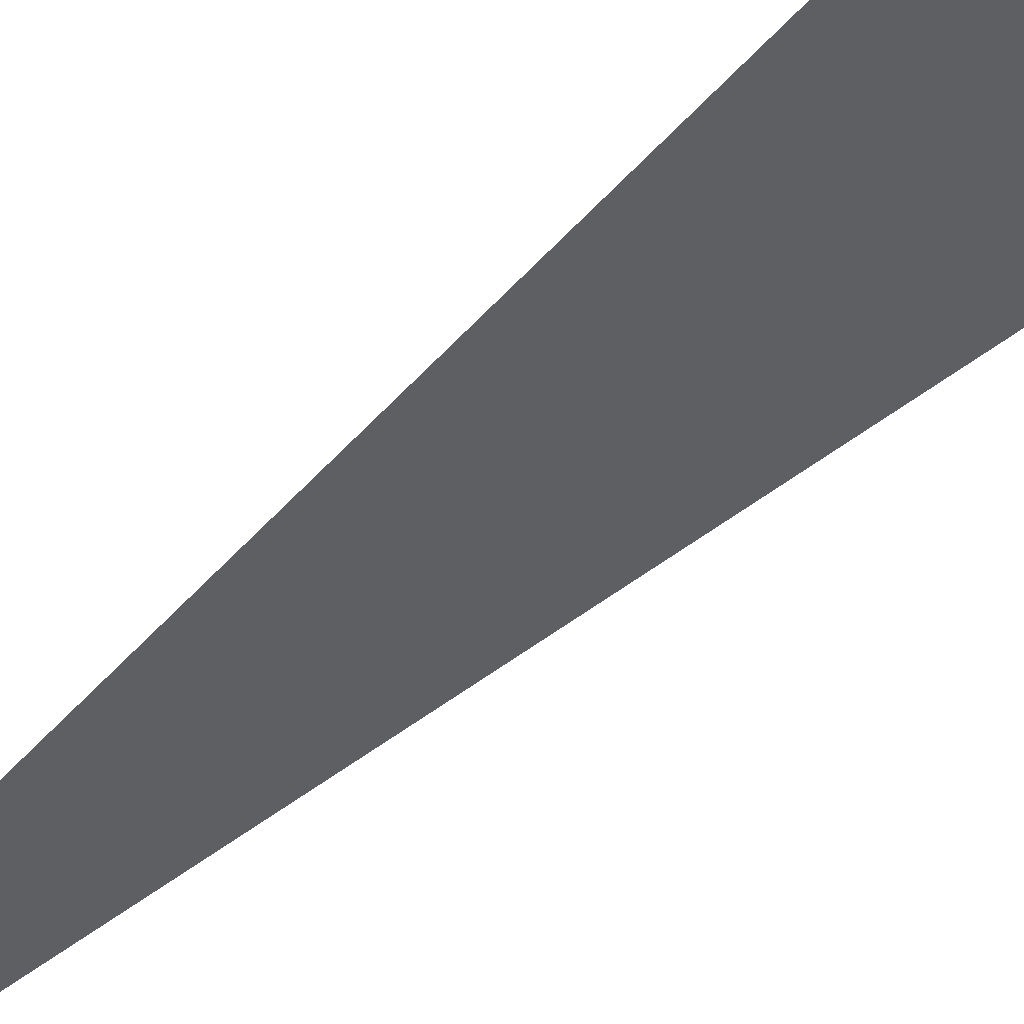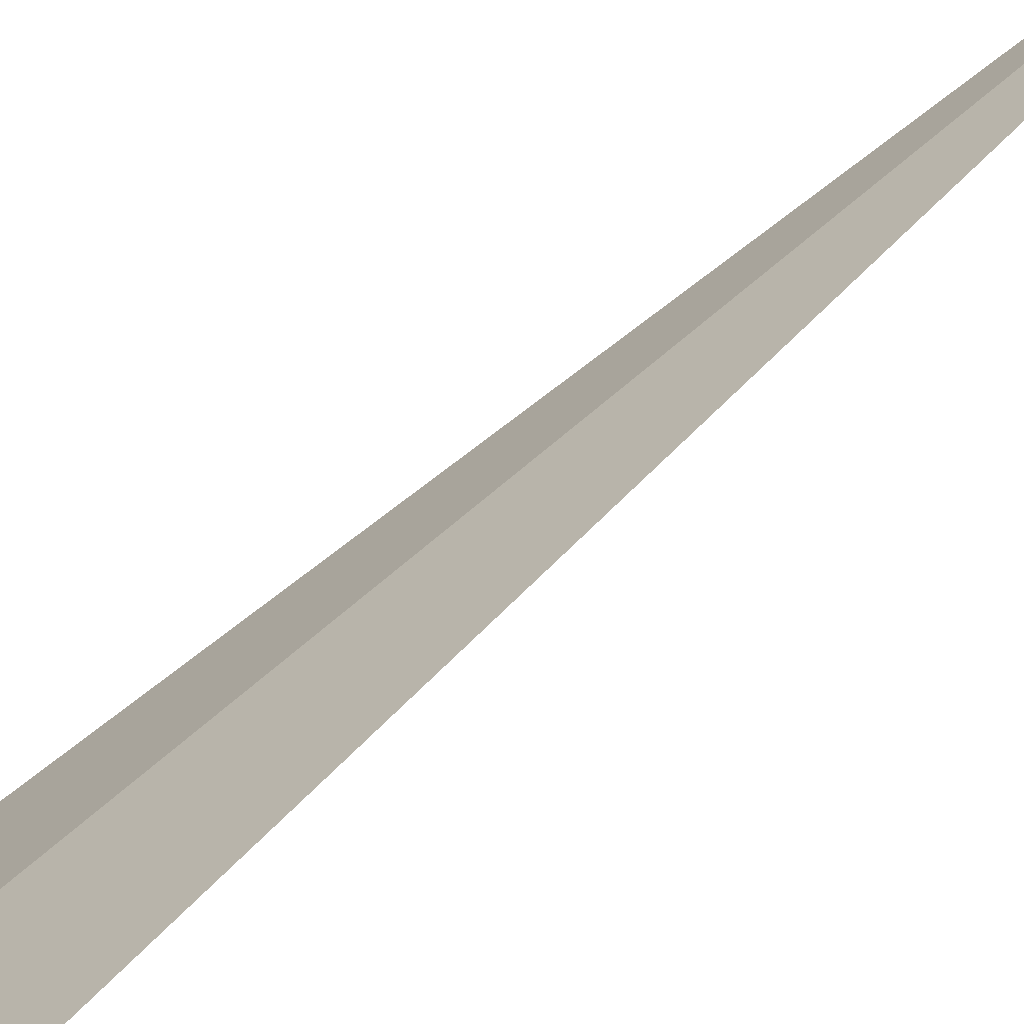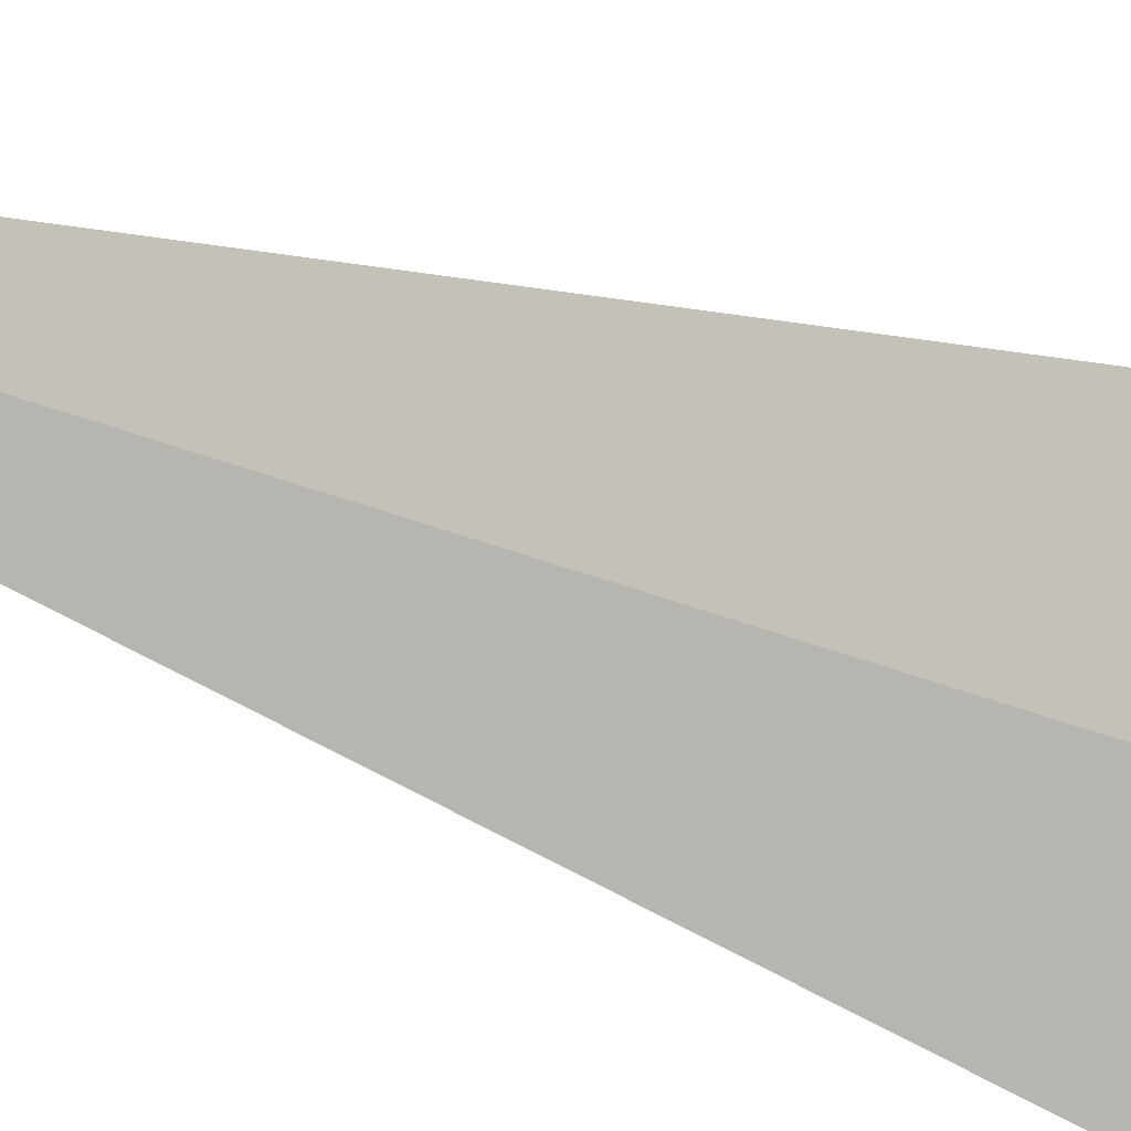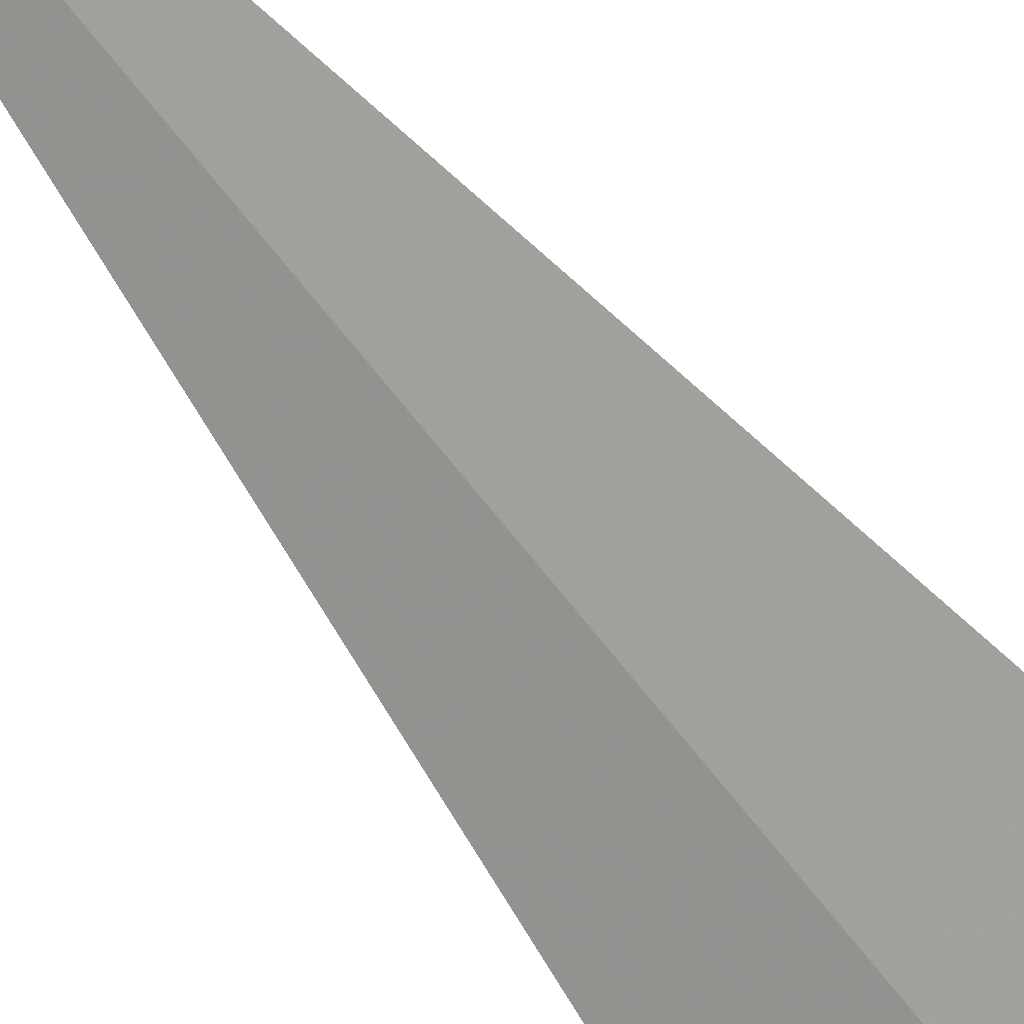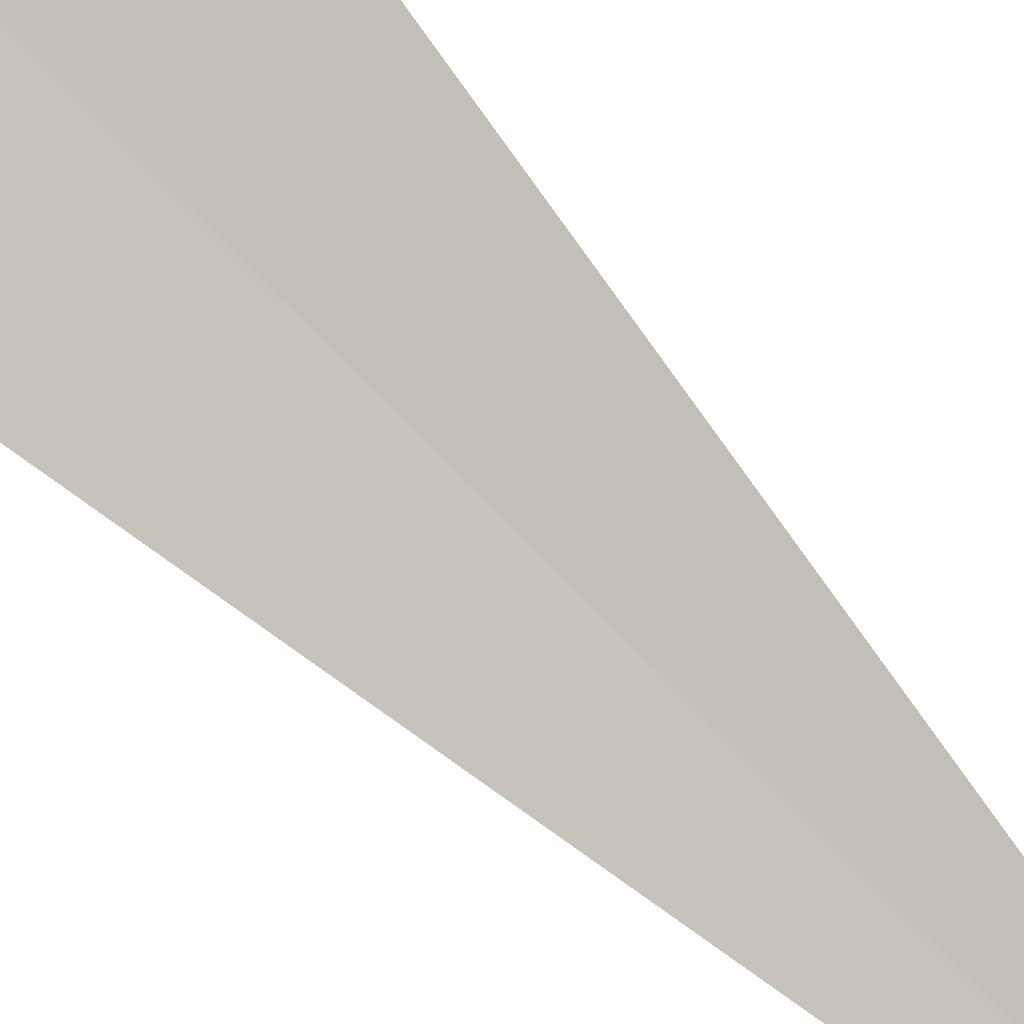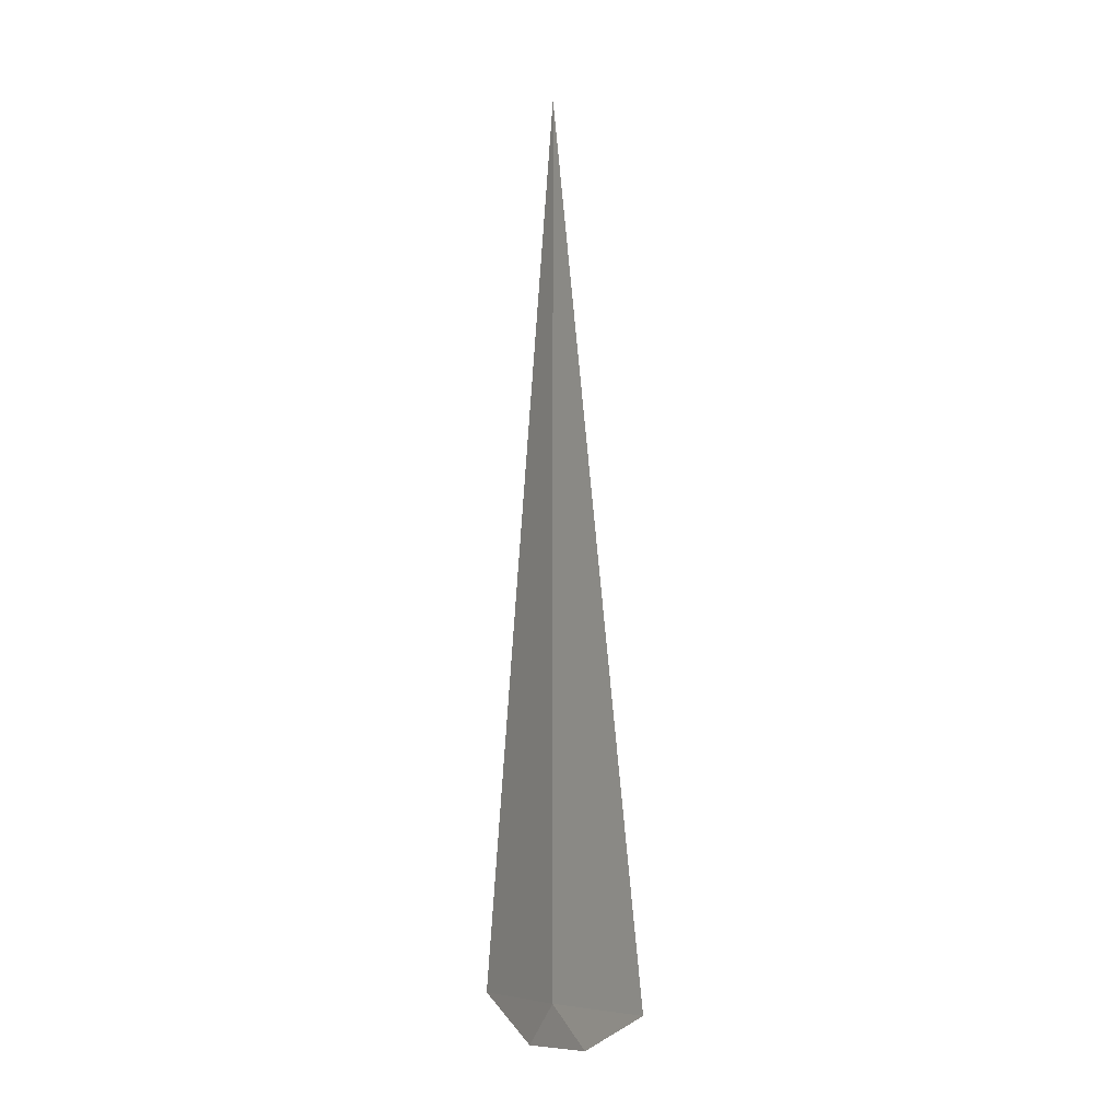
<metadata>
{"format":"obj","ext":"obj","renderer":"f3d","projection":"perspective","resolution":1024,"background":"white","views":[{"elev":-73.2,"azim":-50.2,"up":"+Z"},{"elev":46.2,"azim":41.7,"up":"+Z"},{"elev":49.8,"azim":-67.9,"up":"+Z"},{"elev":71.7,"azim":-38.6,"up":"+Z"},{"elev":-63.1,"azim":42.0,"up":"+Z"},{"elev":-7.6,"azim":16.1,"up":"+Y"}]}
</metadata>
<code>
v -20.82 -17.5 21.24
v -21.24 -17.5 20.82
v -20.82 -13.61 21.24
v -20.34 -17.5 21.61
v -20.95 -17.69 21.11
v -20.64 -17.67 21.39
f 1 2 5
f 1 6 4
f 1 5 6
f 1 4 3
f 1 3 2

</code>
